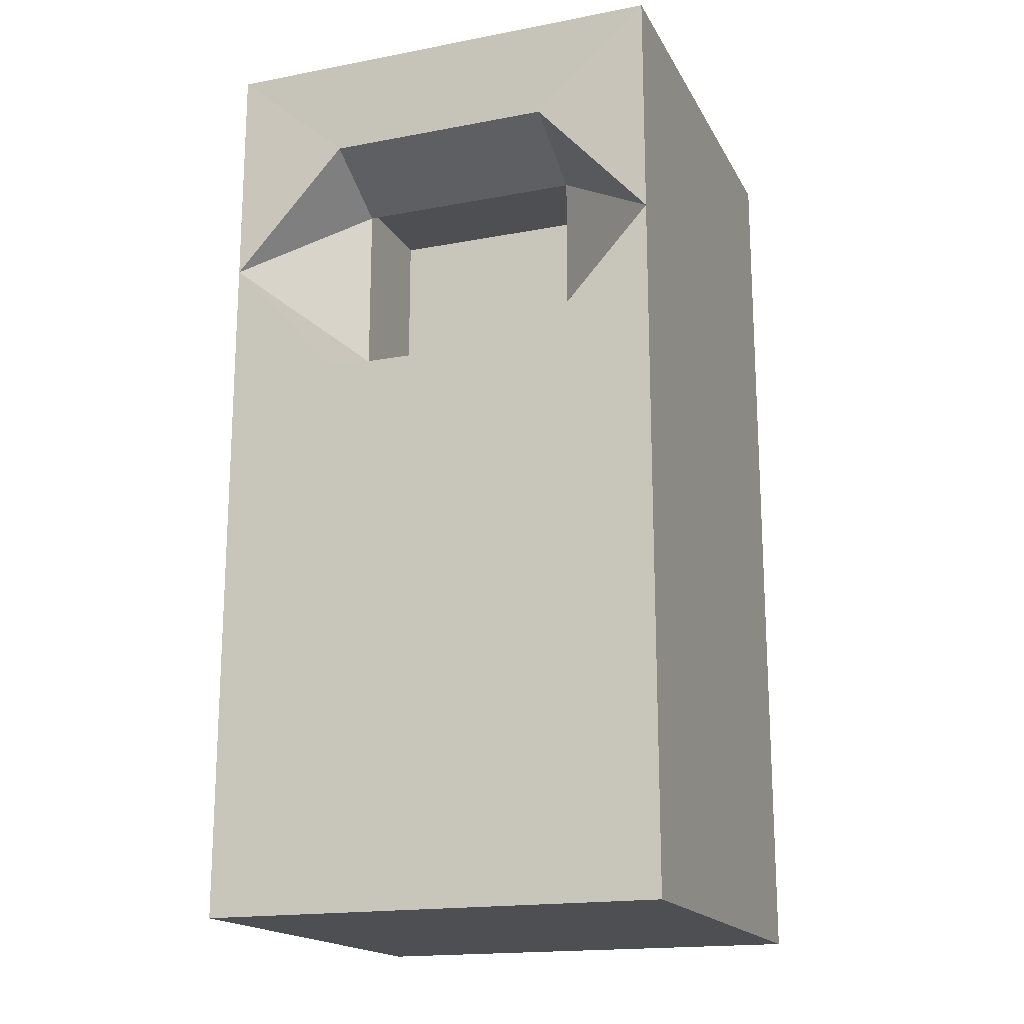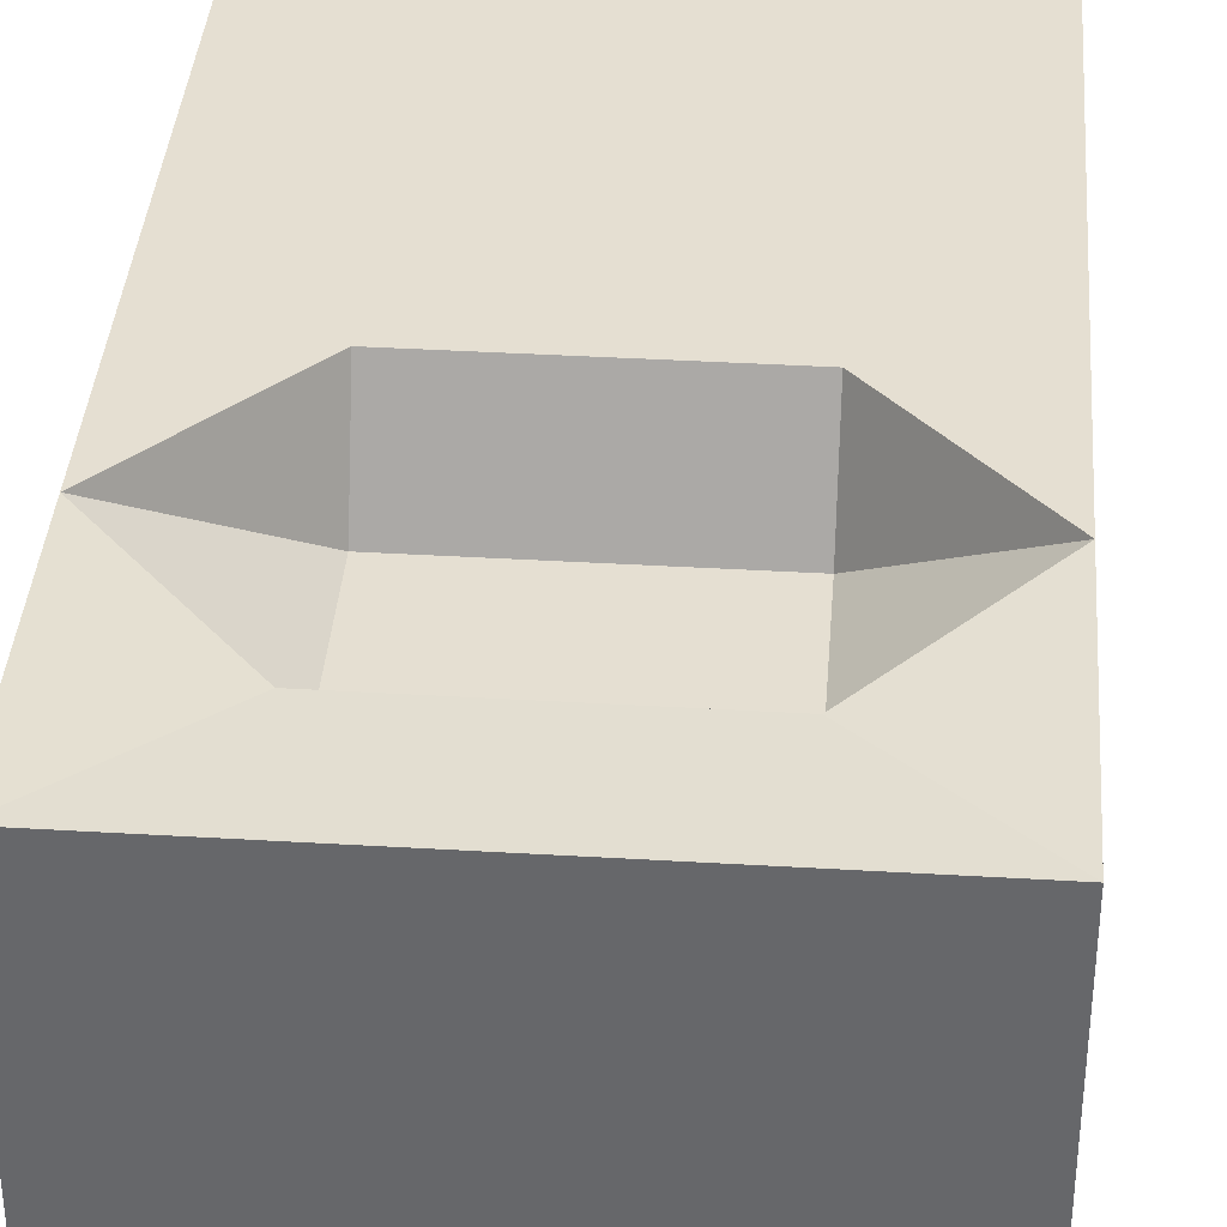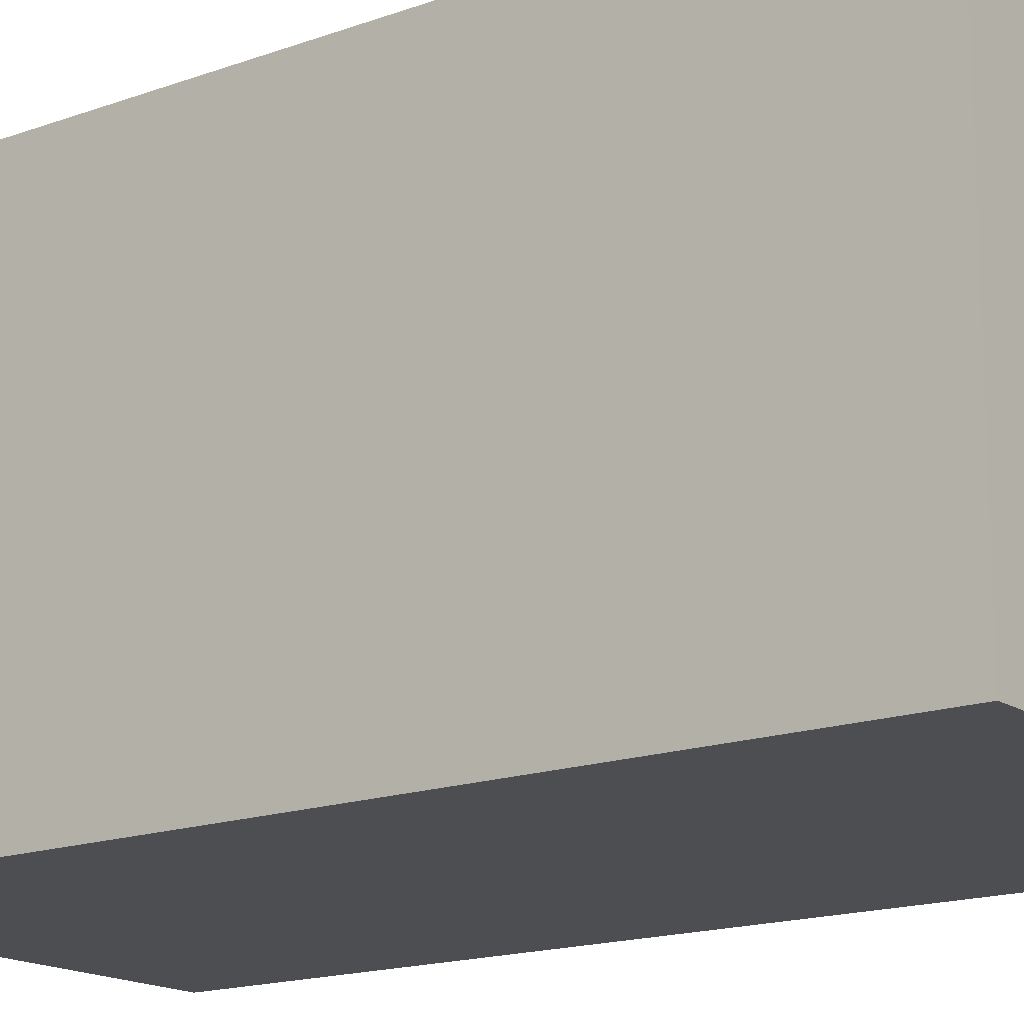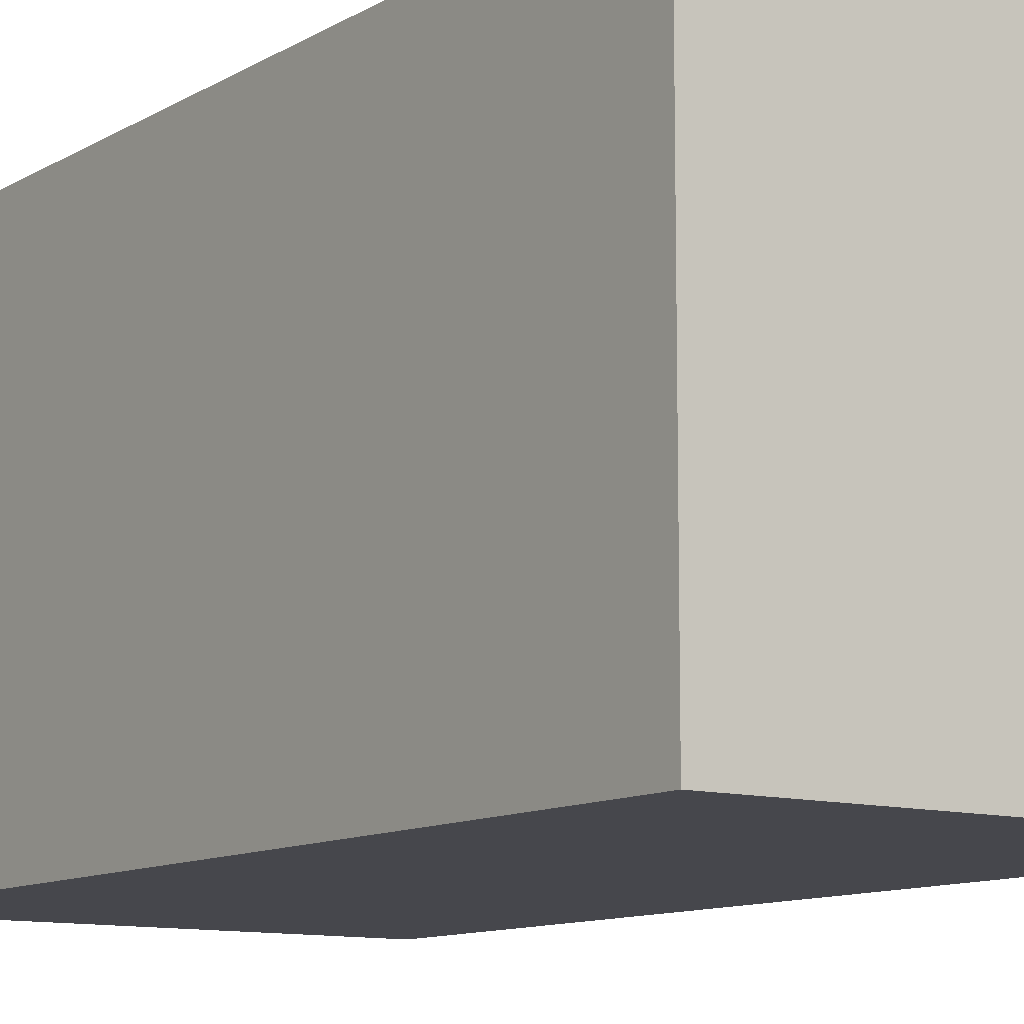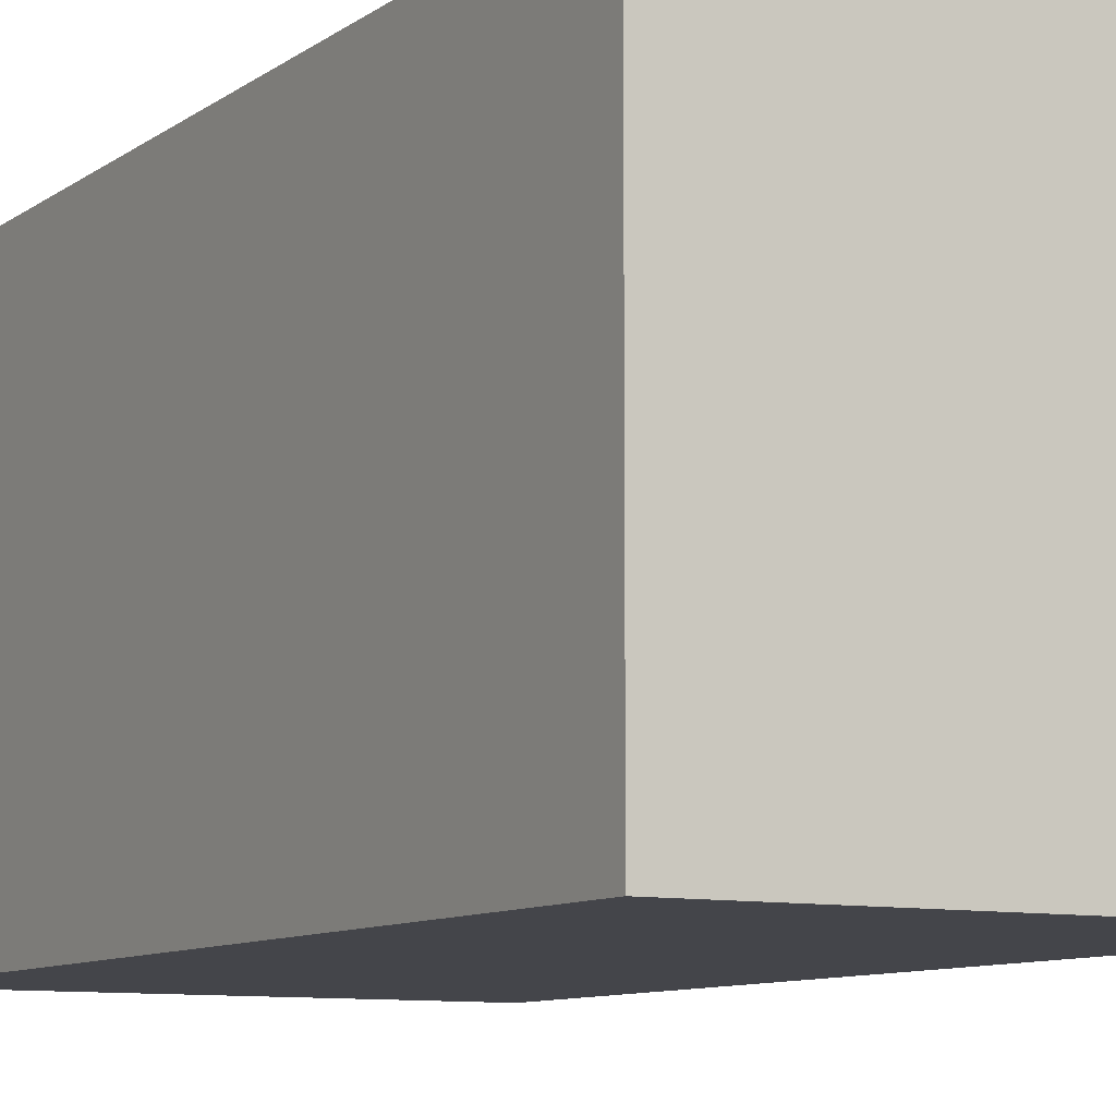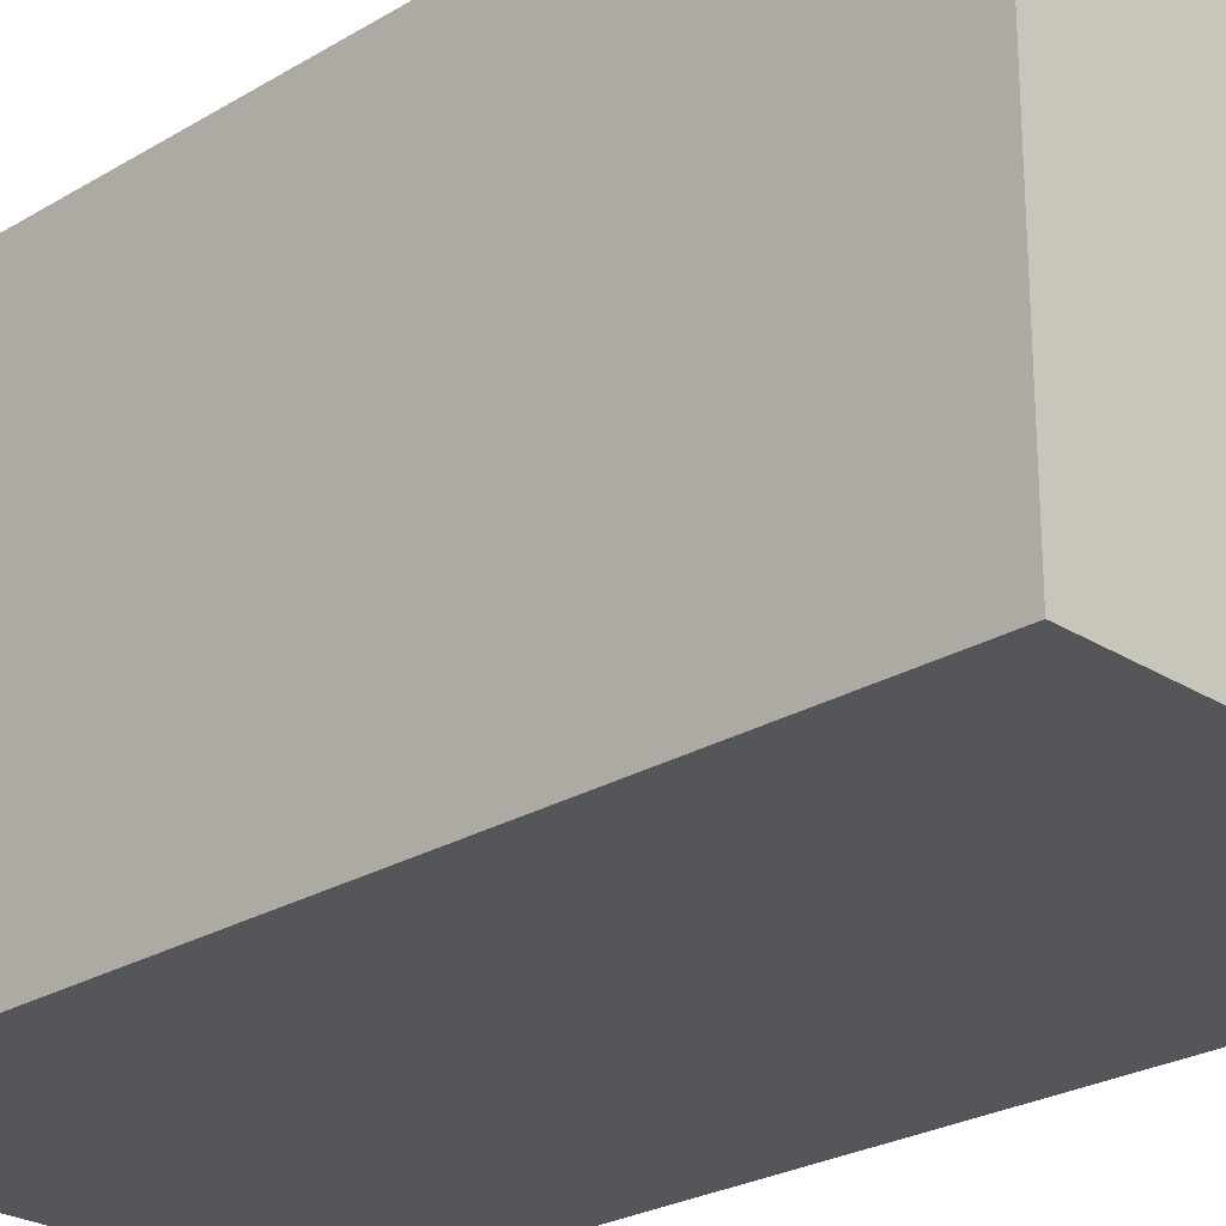
<metadata>
{"format":"obj","ext":"obj","renderer":"f3d","projection":"perspective","resolution":1024,"background":"white","views":[{"elev":-17.7,"azim":20.5,"up":"+Y"},{"elev":37.4,"azim":-175.6,"up":"+Z"},{"elev":-16.5,"azim":126.6,"up":"+Z"},{"elev":-10.9,"azim":144.6,"up":"+Z"},{"elev":-9.2,"azim":-29.8,"up":"+Z"},{"elev":-25.1,"azim":-45.8,"up":"+Z"}]}
</metadata>
<code>
o Cube
v -1 0 -1
v 1 0 -1
v 1 0 1
v -1 0 1
v -1 4 -1
v 1 4 -1
v 1 4 1
v -1 4 1
v -0 0 1
v 1 3 1
v -1 3 1
v -0 4 1
v -0 2.624 0.6073
v -0.5 0 1
v 1 3 1
v -1 3 1
v -0.5 4 1
v 0.5 0 1
v 1 2 1
v -1 2 1
v 0.5 4 1
v -0.5 2.624 0.6073
v 0.5 2.624 0.6073
v -0 2.452 1
v -0 3.375 0.6073
v 0.5 3.375 0.6073
v 0.5 2.452 1
v -0.5 2.452 1
v -0.5 3.375 0.6073
v 0.25 4 1
v -0.25 4 1
v -0 3.562 0.9901
v 0.25 3.375 0.6073
v 0.5 3.562 0.9901
v -0.25 3.375 0.6073
v -0.5 3.562 0.9901
v -0.25 3.562 0.9901
v 0.25 3.562 0.9901
f 2 9 1
f 30 21 6
f 5 2 1
f 15 19 6
f 36 8 16
f 20 11 5
f 28 11 20
f 23 24 27
f 30 32 38
f 15 23 10
f 7 34 15
f 27 9 18
f 19 18 3
f 10 27 19
f 14 20 4
f 24 14 9
f 13 28 24
f 22 16 11
f 31 36 37
f 35 36 29
f 25 37 35
f 32 31 37
f 33 32 25
f 34 33 26
f 21 38 34
f 4 1 14
f 2 3 18
f 18 9 2
f 14 1 9
f 6 5 12
f 8 17 5
f 12 30 6
f 5 17 31
f 31 12 5
f 21 7 6
f 5 6 2
f 3 2 19
f 6 7 15
f 15 10 19
f 2 6 19
f 16 29 36
f 36 17 8
f 8 5 11
f 1 4 20
f 11 16 8
f 1 20 5
f 28 22 11
f 23 13 24
f 30 12 32
f 15 26 23
f 26 15 34
f 7 21 34
f 27 24 9
f 19 27 18
f 10 23 27
f 14 28 20
f 24 28 14
f 13 22 28
f 22 29 16
f 31 17 36
f 35 37 36
f 25 32 37
f 32 12 31
f 33 38 32
f 34 38 33
f 21 30 38

</code>
